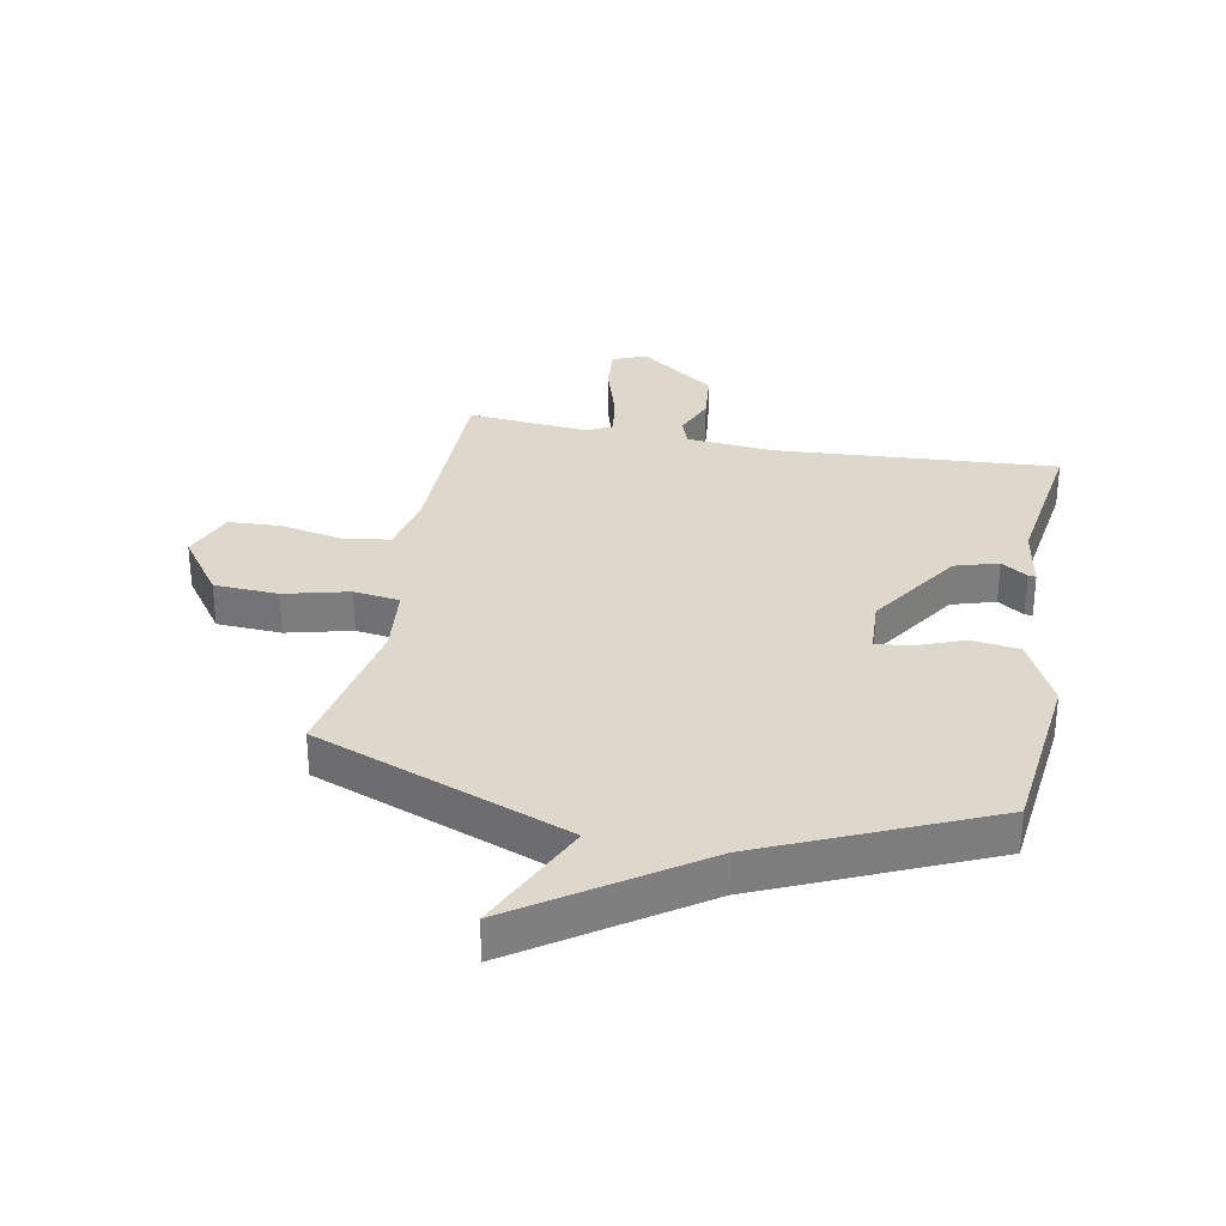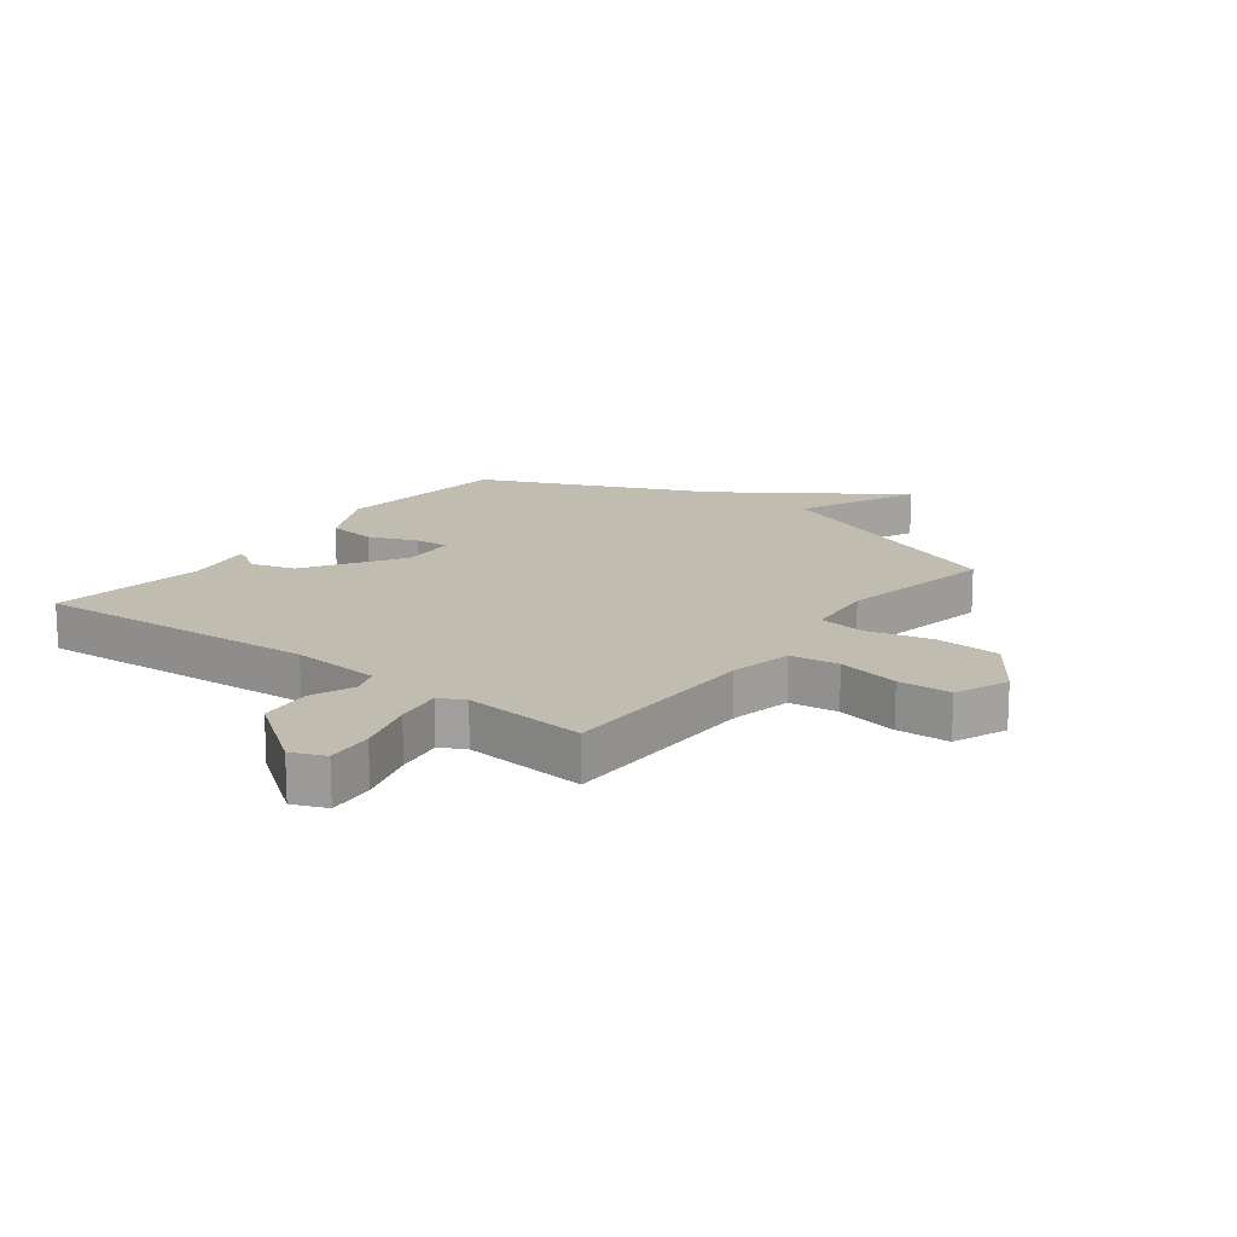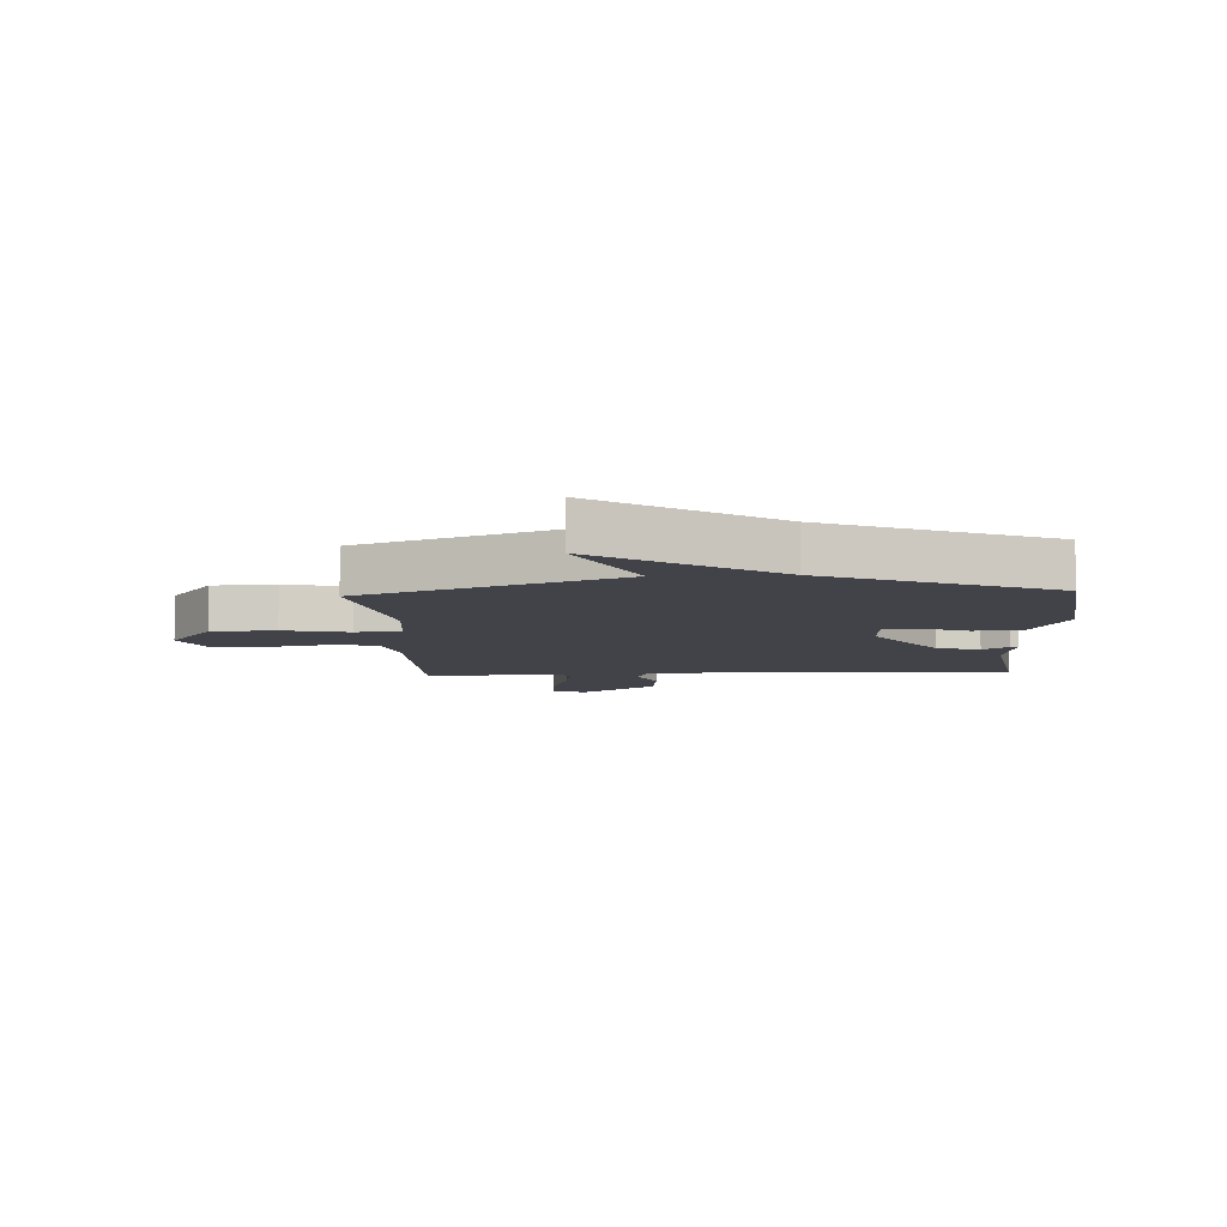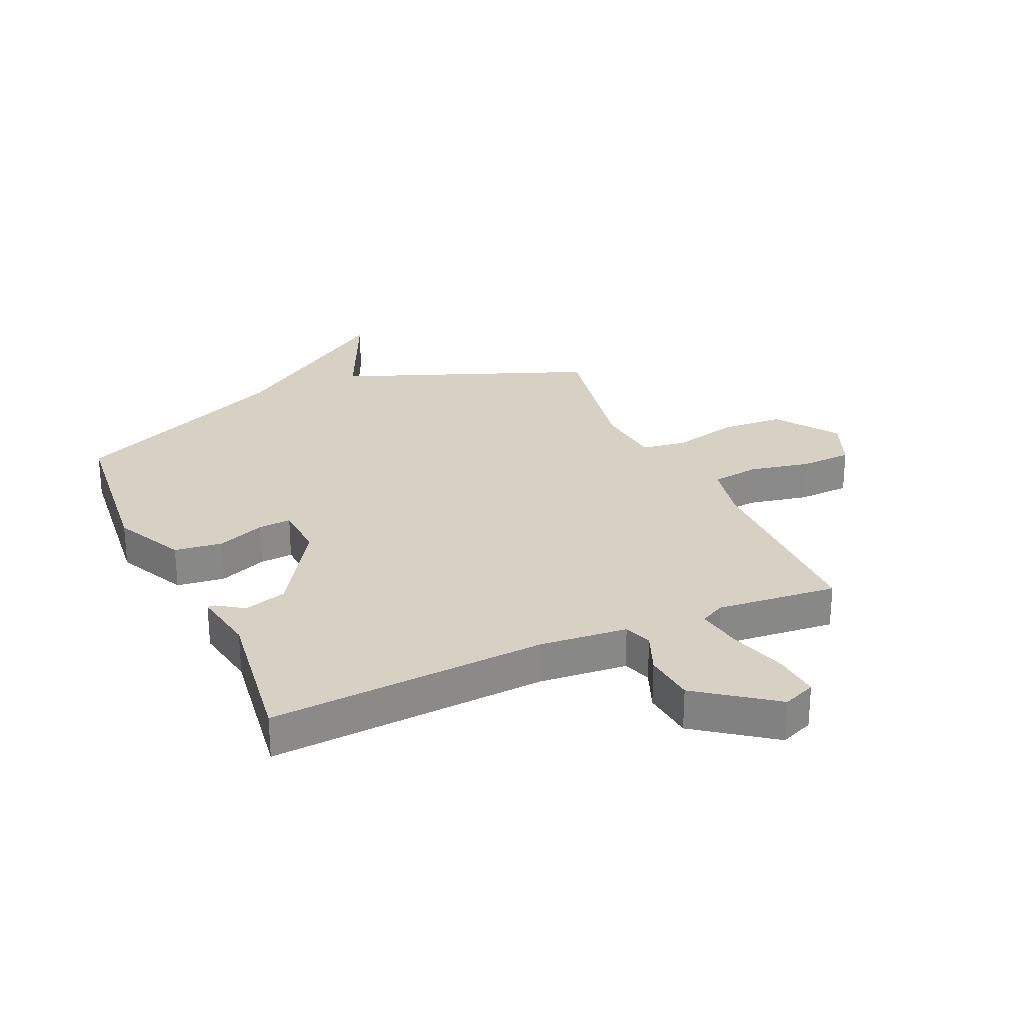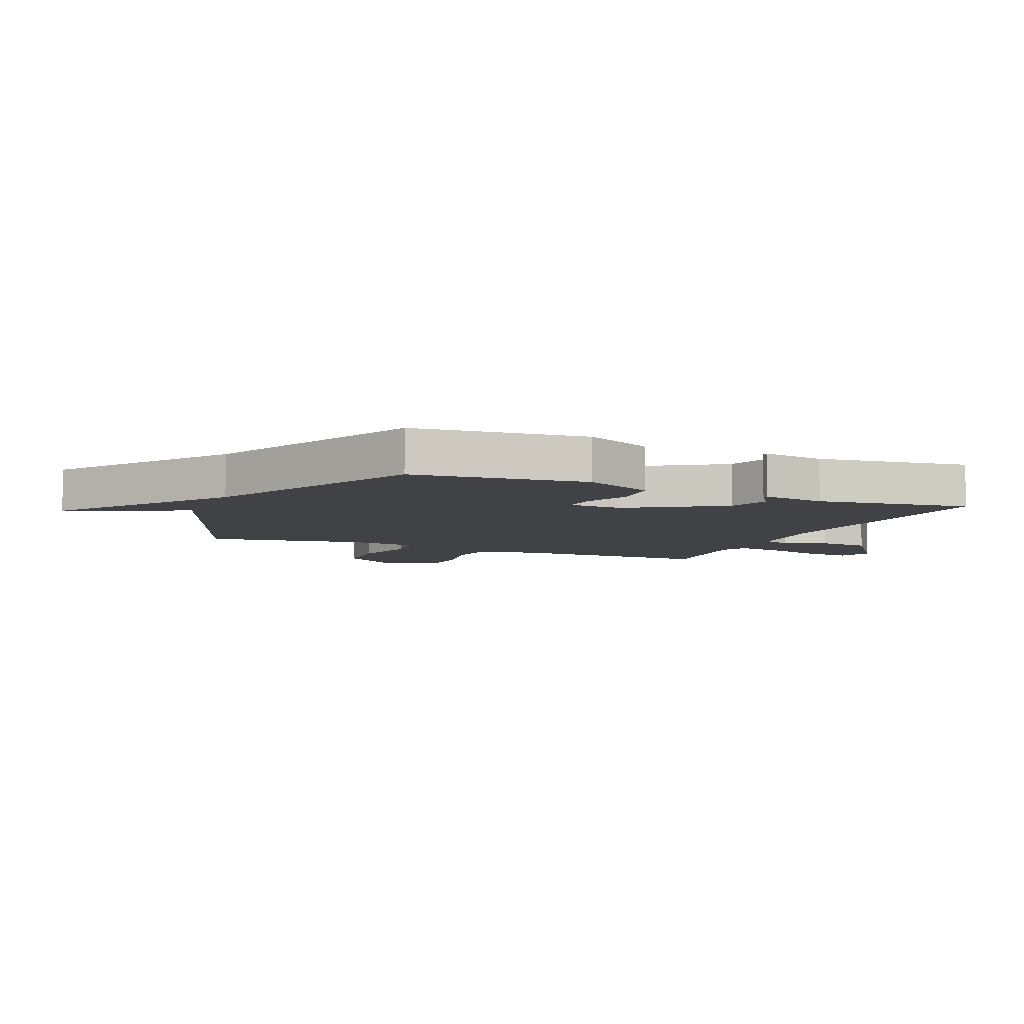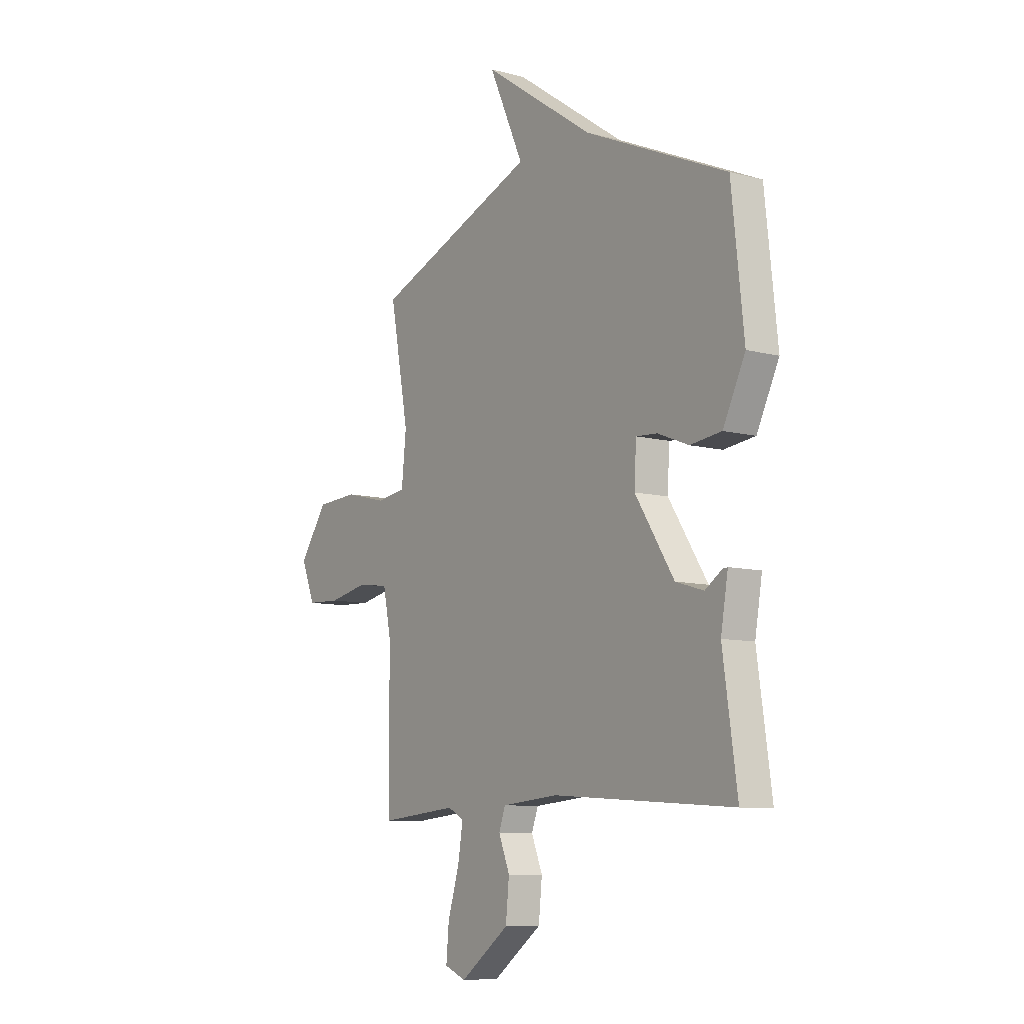
<metadata>
{"format":"obj","ext":"obj","renderer":"f3d","projection":"perspective","resolution":1024,"background":"white","views":[{"elev":31.2,"azim":10.8,"up":"+Y"},{"elev":16.4,"azim":-142.8,"up":"+Y"},{"elev":-7.6,"azim":3.1,"up":"+Y"},{"elev":27.1,"azim":155.9,"up":"+Y"},{"elev":-6.7,"azim":66.4,"up":"+Y"},{"elev":-9.0,"azim":54.9,"up":"+Z"}]}
</metadata>
<code>
v 0.5 0.07 0.5
v 0.532 0.07 0.205
v 0.474 0.07 0.086
v 0.392 0.07 0.076
v 0.311 0.07 0.108
v 0.255 0.07 0.112
v 0.25 0.07 0.019
v 0.352 0.07 -0.139
v 0.425 0.07 -0.161
v 0.469 0.07 -0.131
v 0.482 0.07 -0.13
v 0.463 0.07 -0.24
v 0.5 0.07 -0.5
v 0.028 0.07 -0.468
v -0.121 0.07 -0.481
v -0.138 0.07 -0.528
v -0.109 0.07 -0.6
v -0.118 0.07 -0.688
v -0.247 0.07 -0.783
v -0.303 0.07 -0.76
v -0.296 0.07 -0.681
v -0.266 0.07 -0.582
v -0.253 0.07 -0.503
v -0.295 0.07 -0.481
v -0.5 0.07 -0.5
v -0.502 0.07 -0.159
v -0.523 0.07 -0.056
v -0.604 0.07 -0.045
v -0.707 0.07 -0.066
v -0.795 0.07 -0.062
v -0.831 0.07 0.027
v -0.757 0.07 0.132
v -0.649 0.07 0.138
v -0.54 0.07 0.111
v -0.463 0.07 0.122
v -0.451 0.07 0.239
v -0.5 0.07 0.5
v -0.073 0.07 0.666
v -0.164 0.07 0.866
v 0.127 0.07 0.666
v 0.5 0 0.5
v 0.532 0 0.205
v 0.474 0 0.086
v 0.392 0 0.076
v 0.311 0 0.108
v 0.255 0 0.112
v 0.25 0 0.019
v 0.352 0 -0.139
v 0.425 0 -0.161
v 0.469 0 -0.131
v 0.482 0 -0.13
v 0.463 0 -0.24
v 0.5 0 -0.5
v 0.028 0 -0.468
v -0.121 0 -0.481
v -0.138 0 -0.528
v -0.109 0 -0.6
v -0.118 0 -0.688
v -0.247 0 -0.783
v -0.303 0 -0.76
v -0.296 0 -0.681
v -0.266 0 -0.582
v -0.253 0 -0.503
v -0.295 0 -0.481
v -0.5 0 -0.5
v -0.502 0 -0.159
v -0.523 0 -0.056
v -0.604 0 -0.045
v -0.707 0 -0.066
v -0.795 0 -0.062
v -0.831 0 0.027
v -0.757 0 0.132
v -0.649 0 0.138
v -0.54 0 0.111
v -0.463 0 0.122
v -0.451 0 0.239
v -0.5 0 0.5
v -0.073 0 0.666
v -0.164 0 0.866
v 0.127 0 0.666
f 38 39 40
f 1 2 3
f 40 1 3
f 38 40 3
f 37 38 3
f 36 37 3
f 32 33 34
f 31 32 34
f 30 31 34
f 29 30 34
f 28 29 34
f 27 28 34 35
f 26 27 35
f 24 25 26 35
f 23 24 35 36
f 20 21 22
f 19 20 22
f 18 19 22
f 17 18 22
f 16 17 22
f 15 16 22 23
f 12 13 14
f 11 12 14
f 10 11 14
f 9 10 14
f 8 9 14 15
f 15 23 36
f 8 15 36
f 7 8 36
f 3 4 5
f 36 3 5
f 36 5 6
f 6 7 36
f 80 79 78
f 43 42 41
f 43 41 80
f 43 80 78
f 43 78 77
f 43 77 76
f 74 73 72
f 74 72 71
f 74 71 70
f 74 70 69
f 74 69 68
f 75 74 68 67
f 75 67 66
f 75 66 65 64
f 76 75 64 63
f 62 61 60
f 62 60 59
f 62 59 58
f 62 58 57
f 62 57 56
f 63 62 56 55
f 54 53 52
f 54 52 51
f 54 51 50
f 54 50 49
f 55 54 49 48
f 76 63 55
f 76 55 48
f 76 48 47
f 45 44 43
f 45 43 76
f 46 45 76
f 76 47 46
f 1 41 42 2
f 2 42 43 3
f 3 43 44 4
f 4 44 45 5
f 5 45 46 6
f 6 46 47 7
f 7 47 48 8
f 8 48 49 9
f 9 49 50 10
f 10 50 51 11
f 11 51 52 12
f 12 52 53 13
f 13 53 54 14
f 14 54 55 15
f 15 55 56 16
f 16 56 57 17
f 17 57 58 18
f 18 58 59 19
f 19 59 60 20
f 20 60 61 21
f 21 61 62 22
f 22 62 63 23
f 23 63 64 24
f 24 64 65 25
f 25 65 66 26
f 26 66 67 27
f 27 67 68 28
f 28 68 69 29
f 29 69 70 30
f 30 70 71 31
f 31 71 72 32
f 32 72 73 33
f 33 73 74 34
f 34 74 75 35
f 35 75 76 36
f 36 76 77 37
f 37 77 78 38
f 38 78 79 39
f 39 79 80 40
f 40 80 41 1

</code>
